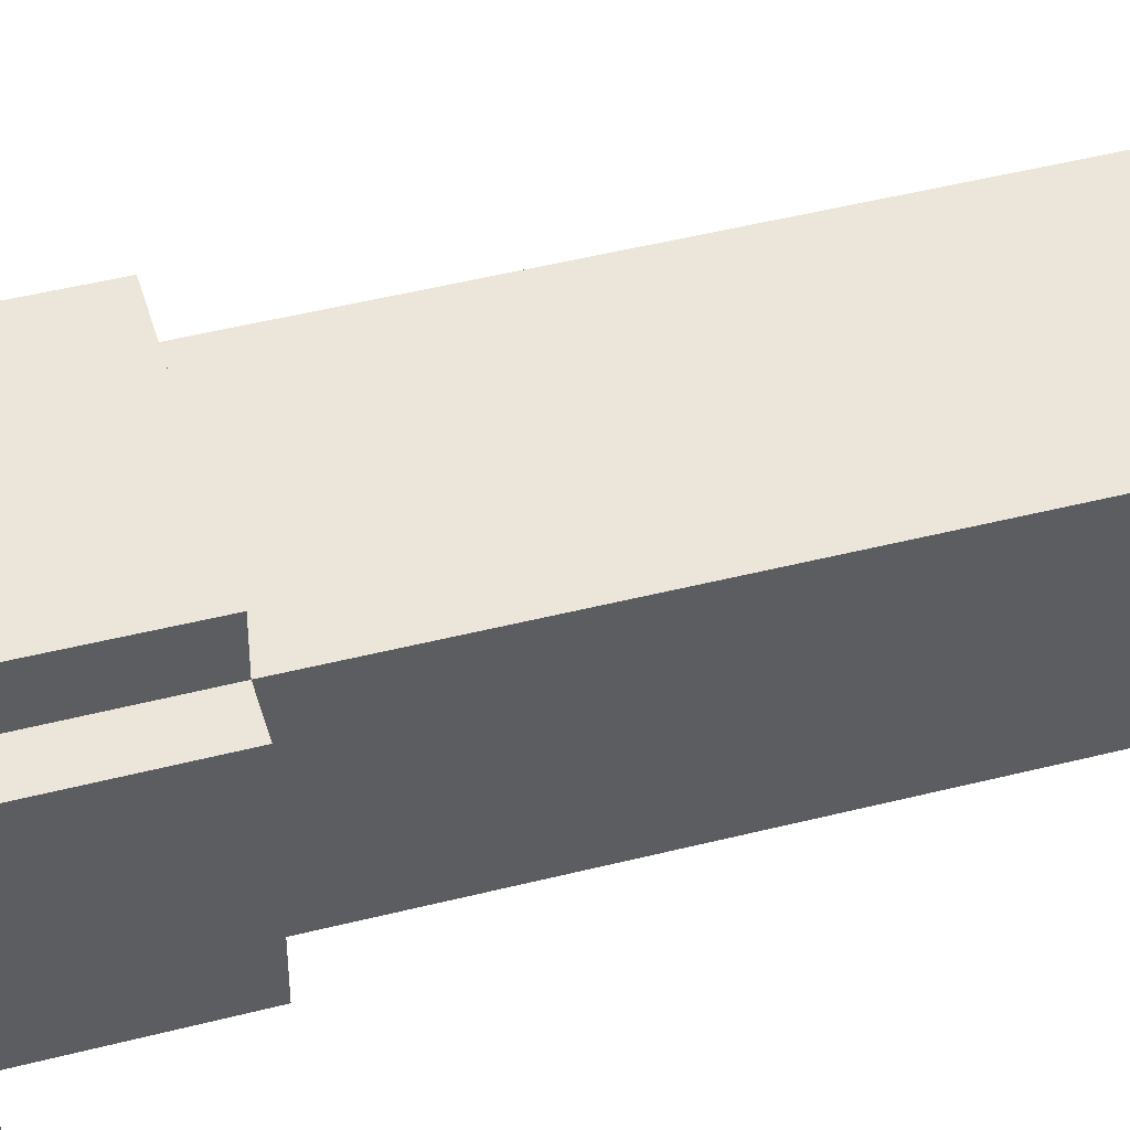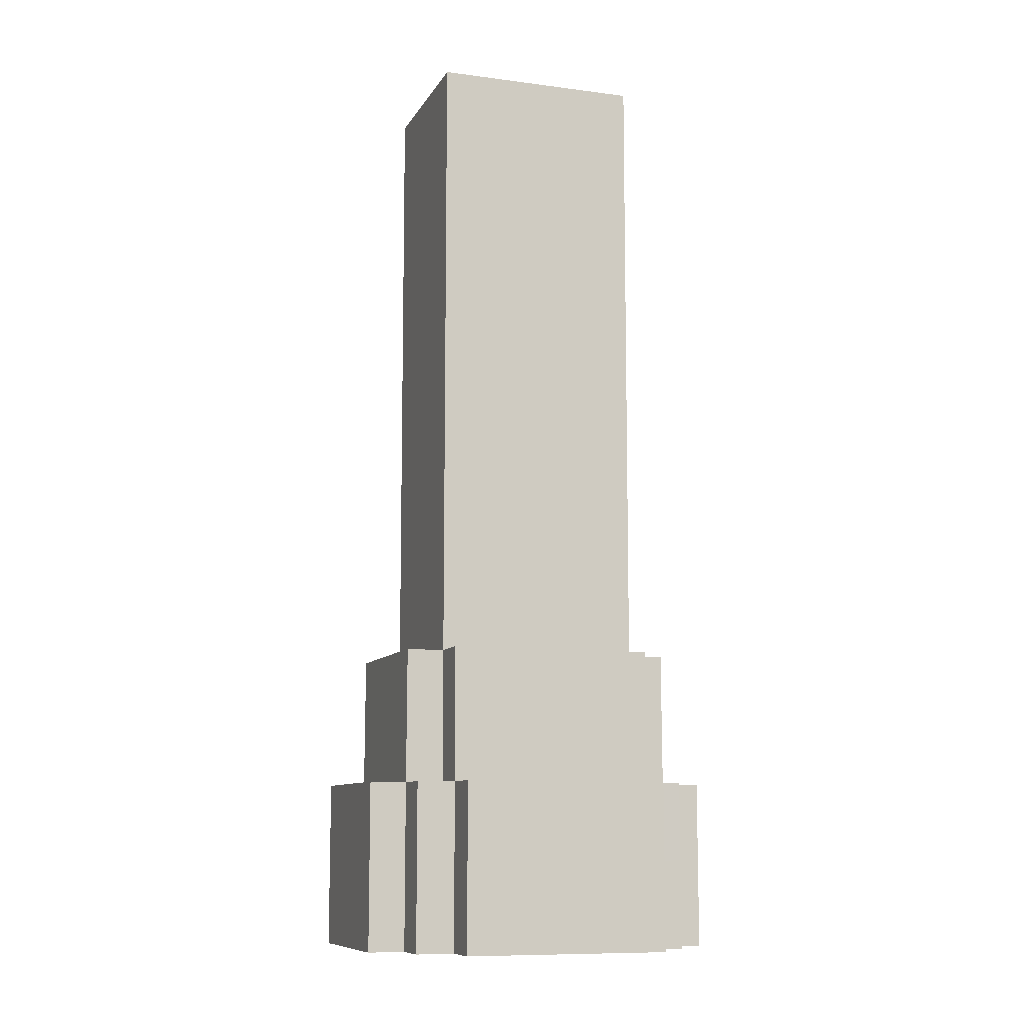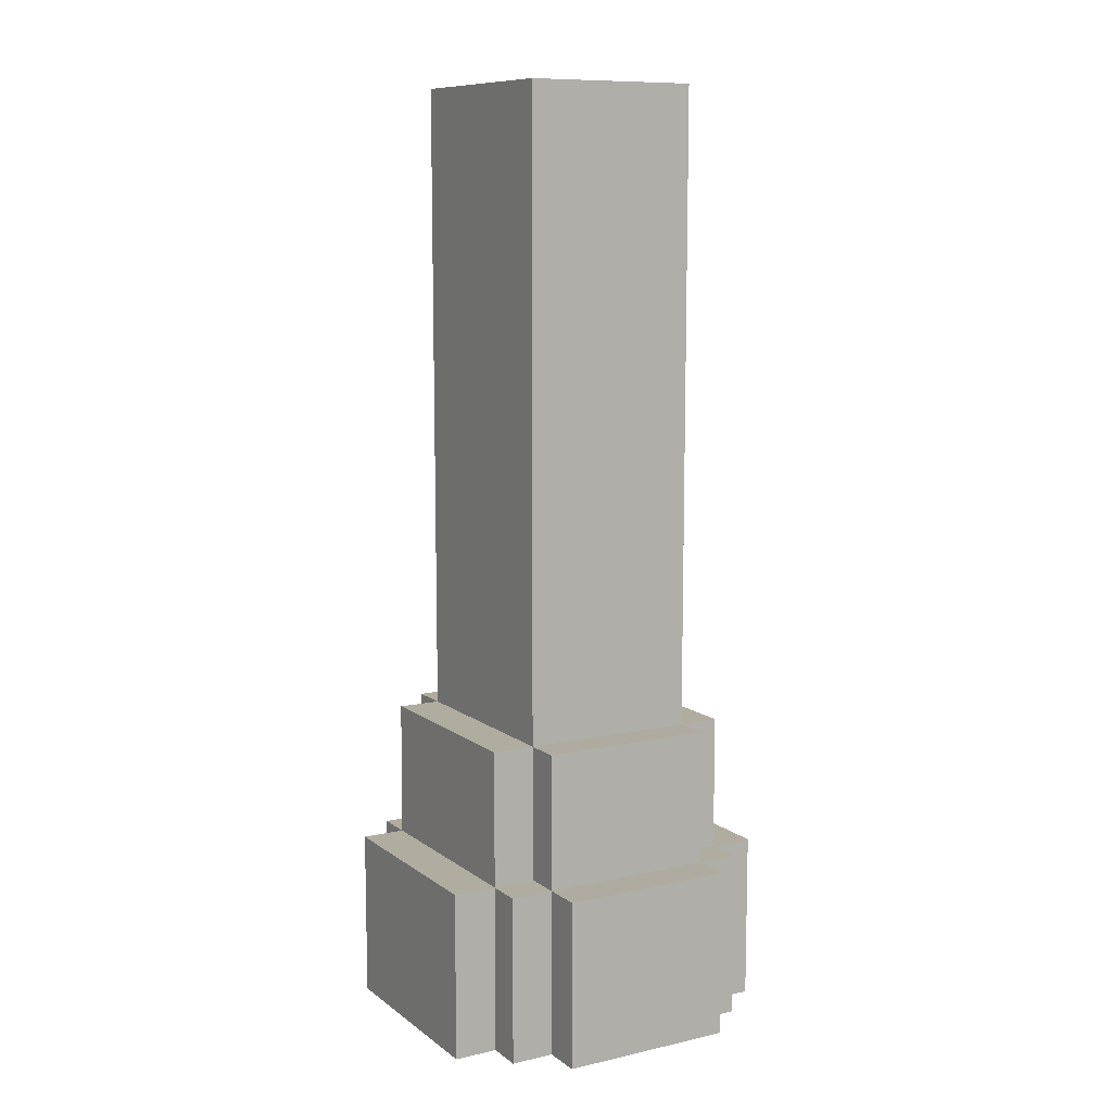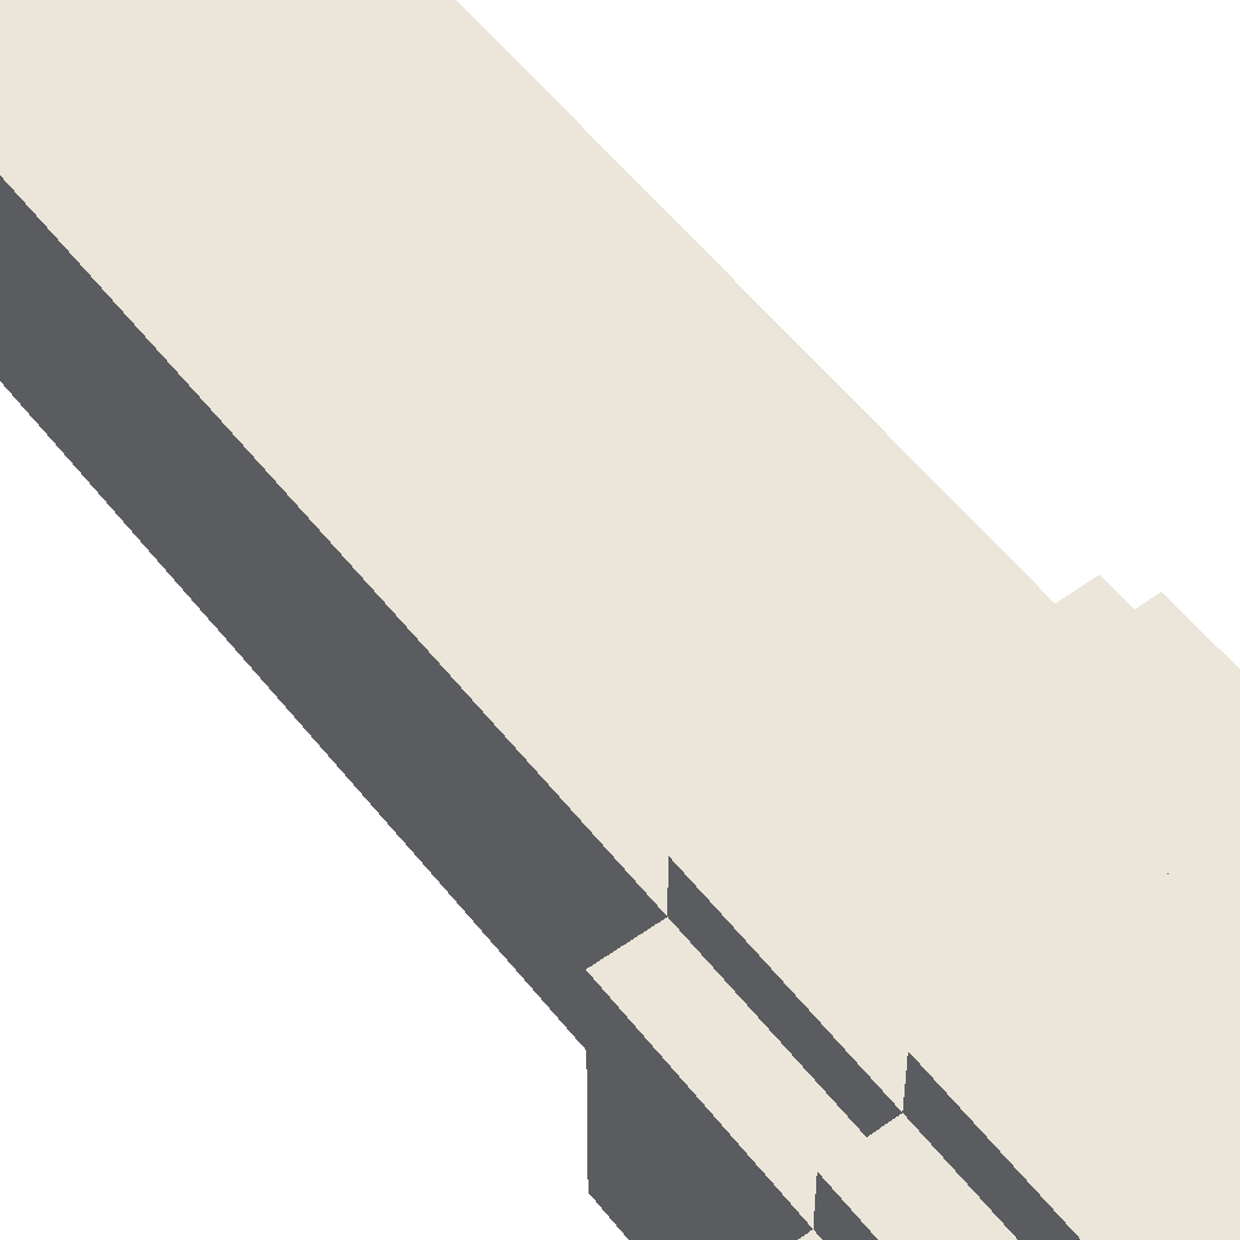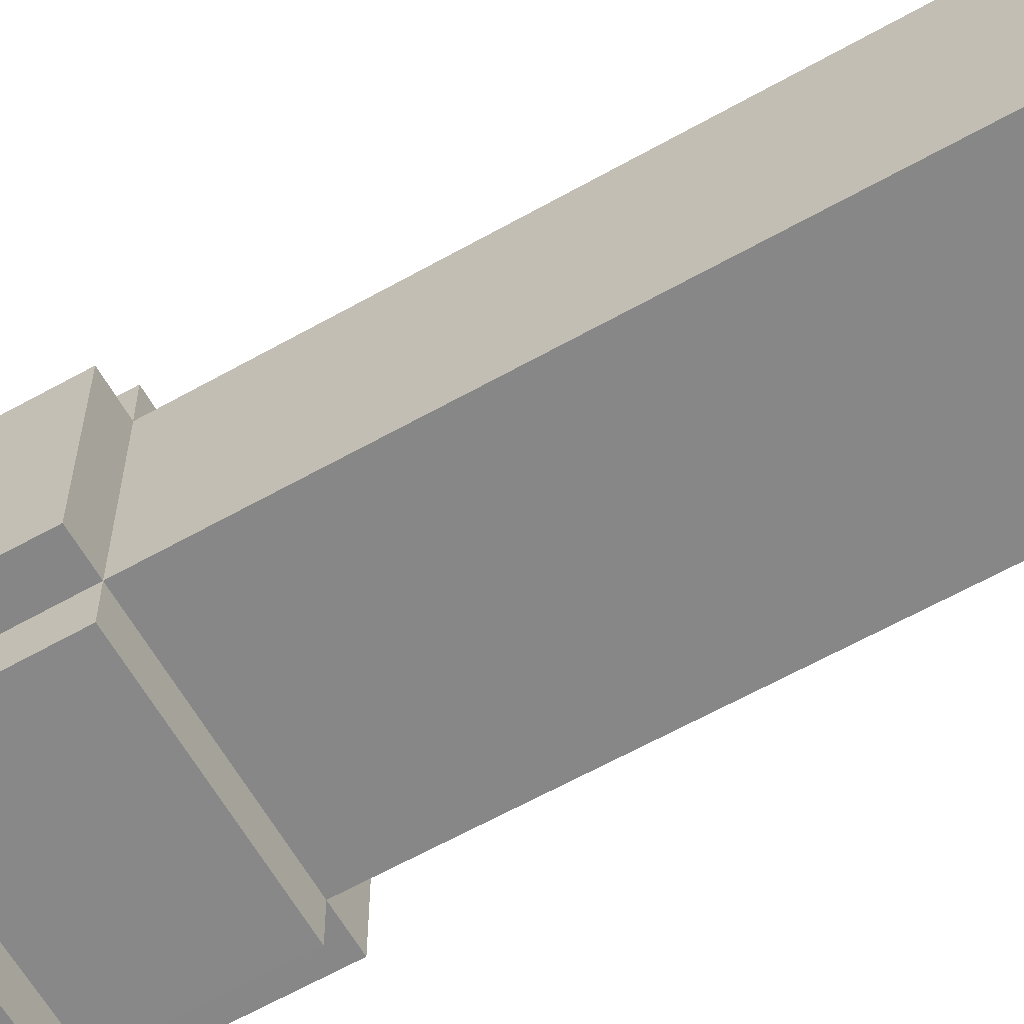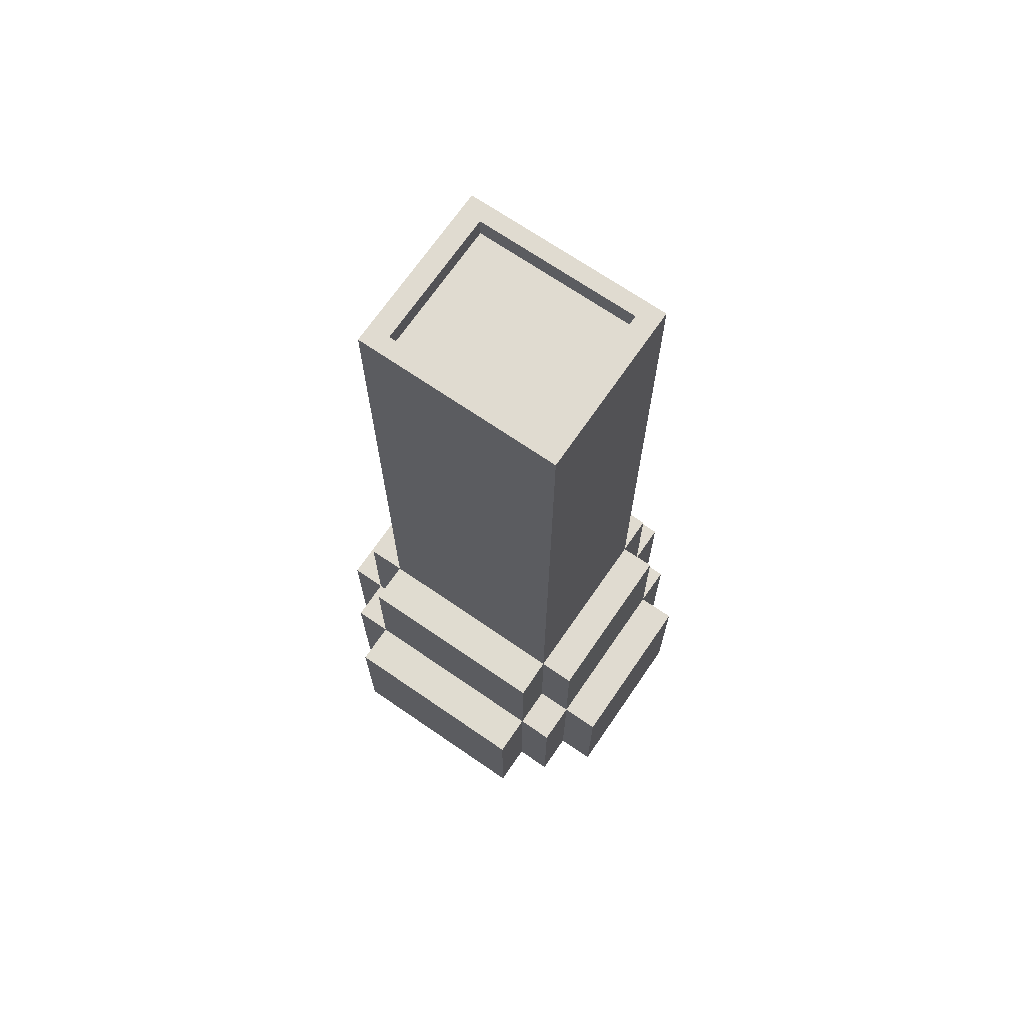
<metadata>
{"format":"obj","ext":"obj","renderer":"f3d","projection":"perspective","resolution":1024,"background":"white","views":[{"elev":46.9,"azim":73.9,"up":"+Z"},{"elev":-9.9,"azim":-18.7,"up":"+Y"},{"elev":10.0,"azim":60.1,"up":"+Y"},{"elev":55.2,"azim":-37.4,"up":"+Z"},{"elev":-62.5,"azim":119.7,"up":"+Z"},{"elev":69.9,"azim":34.5,"up":"+Y"}]}
</metadata>
<code>
g default
v 65.4 7.5e-05 -26.25
v 184.6 7.5e-05 -26.25
v 65.4 7.5e-05 -223.7
v 184.6 7.5e-05 -223.7
v 65.4 96.4 -175.3
v 43.15 -1.4e-05 -198.8
v 205.9 -1.4e-05 -198.8
v 184.6 96.4 -175.3
v 65.4 96.4 -75.91
v 43.15 -7.1e-05 -51.12
v 205.6 -7.1e-05 -51.12
v 184.6 96.4 -75.91
v 184.6 525.3 -75.91
v 65.4 525.3 -75.91
v 184.6 525.3 -175.3
v 65.4 525.3 -175.3
v 65.7 174.2 -175.3
v 184.6 174.2 -175
v 184.3 174.2 -75.91
v 65.4 174.2 -76.17
v 21.89 7.5e-05 -175.3
v 21.89 7.5e-05 -75.91
v 228.1 7.5e-05 -75.91
v 228.1 7.5e-05 -175.3
v 205.6 96.4 -51.12
v 184.6 96.49 -26.25
v 65.4 96.49 -26.25
v 43.15 96.4 -51.12
v 21.89 96.49 -75.91
v 21.89 96.49 -175.3
v 43.15 96.4 -198.8
v 65.4 96.49 -223.7
v 184.6 96.49 -223.7
v 205.9 96.4 -198.8
v 228.1 96.49 -175.3
v 228.1 96.49 -75.91
v 205.9 51.17 -198.8
v 228.1 51.17 -175.3
v 228.1 51.17 -75.91
v 205.6 51.17 -51.12
v 184.6 51.17 -26.25
v 65.4 51.17 -26.25
v 43.15 51.17 -51.12
v 21.89 51.17 -75.91
v 21.89 51.17 -175.3
v 43.15 51.17 -198.8
v 65.4 51.17 -223.7
v 184.6 51.17 -223.7
v 184.6 96.4 -198.7
v 184.6 51.17 -198.8
v 184.6 5e-05 -198.8
v 65.4 5e-05 -198.8
v 65.4 51.17 -198.8
v 65.4 96.4 -198.7
v 184.6 96.4 -51.23
v 184.6 51.17 -51.19
v 184.6 2.5e-05 -51.19
v 65.4 2.5e-05 -51.19
v 65.4 51.17 -51.19
v 65.4 96.4 -51.23
v 205.6 96.4 -175.3
v 205.6 51.17 -175.3
v 205.6 7.5e-05 -175.3
v 205.6 7.5e-05 -75.91
v 205.6 51.17 -75.91
v 205.6 96.4 -75.91
v 43.12 96.4 -175.3
v 43.13 51.17 -175.3
v 43.13 7.5e-05 -175.3
v 43.13 7.5e-05 -75.91
v 43.13 51.17 -75.91
v 43.12 96.4 -75.91
v 65.4 174.3 -51.53
v 184.6 174.3 -51.53
v 205.2 174.3 -75.91
v 205.2 174.3 -175.3
v 43.43 174.3 -175.3
v 43.43 174.3 -75.91
v 184.6 174.3 -198.4
v 65.4 174.3 -198.4
v 172.6 525.3 -85.95
v 77.45 525.3 -85.95
v 172.6 525.3 -165.2
v 77.45 525.3 -165.2
v 184.6 537.8 -75.91
v 65.4 537.8 -75.91
v 172.6 537.8 -85.95
v 77.45 537.8 -85.95
v 184.6 537.8 -175.3
v 172.6 537.8 -165.2
v 65.4 537.8 -175.3
v 77.45 537.8 -165.2
g pCube6
f 1 2 41 42
f 19 20 73 74
f 47 48 4 3
f 57 11 40 56
f 10 58 59 43
f 3 52 53 47
f 48 50 51 4
f 21 22 44 45
f 39 23 24 38
f 18 17 16 15
f 19 18 15 13
f 20 19 13 14
f 17 20 14 16
f 70 71 44 22
f 68 69 21 45
f 65 40 11 64
f 7 37 62 63
f 18 19 75 76
f 12 55 25 66
f 28 60 9 72
f 17 77 78 20
f 31 67 5 54
f 79 80 17 18
f 8 61 34 49
f 37 34 61 62
f 36 39 38 35
f 66 25 40 65
f 56 40 25 55
f 42 41 26 27
f 43 59 60 28
f 44 71 72 29
f 45 44 29 30
f 67 68 45 30
f 47 53 54 32
f 32 33 48 47
f 49 50 48 33
f 34 37 50 49
f 51 50 37 7
f 53 52 6 46
f 54 53 46 31
f 41 56 55 26
f 2 57 56 41
f 59 58 1 42
f 60 59 42 27
f 62 61 35 38
f 63 62 38 24
f 39 65 64 23
f 36 66 65 39
f 31 46 68 67
f 46 6 69 68
f 10 43 71 70
f 72 71 43 28
f 61 66 36 35
f 33 32 54 49
f 72 67 30 29
f 55 60 27 26
f 9 60 73 20
f 60 55 74 73
f 55 12 19 74
f 12 66 75 19
f 66 61 76 75
f 61 8 18 76
f 5 67 77 17
f 67 72 78 77
f 72 9 20 78
f 49 54 80 79
f 54 5 17 80
f 8 49 79 18
f 82 81 83 84
f 86 85 87 88
f 85 89 90 87
f 89 91 92 90
f 91 86 88 92
f 14 13 85 86
f 81 82 88 87
f 13 15 89 85
f 83 81 87 90
f 15 16 91 89
f 84 83 90 92
f 16 14 86 91
f 82 84 92 88

</code>
